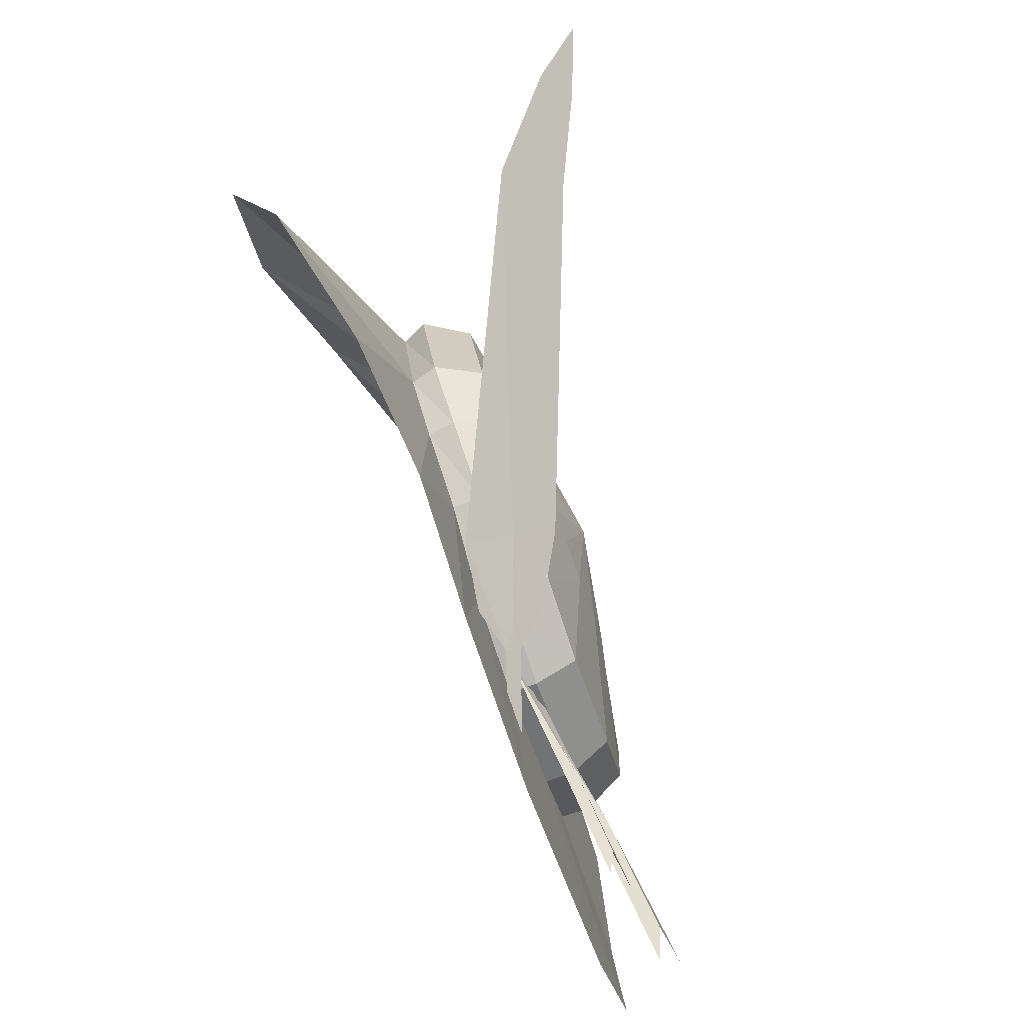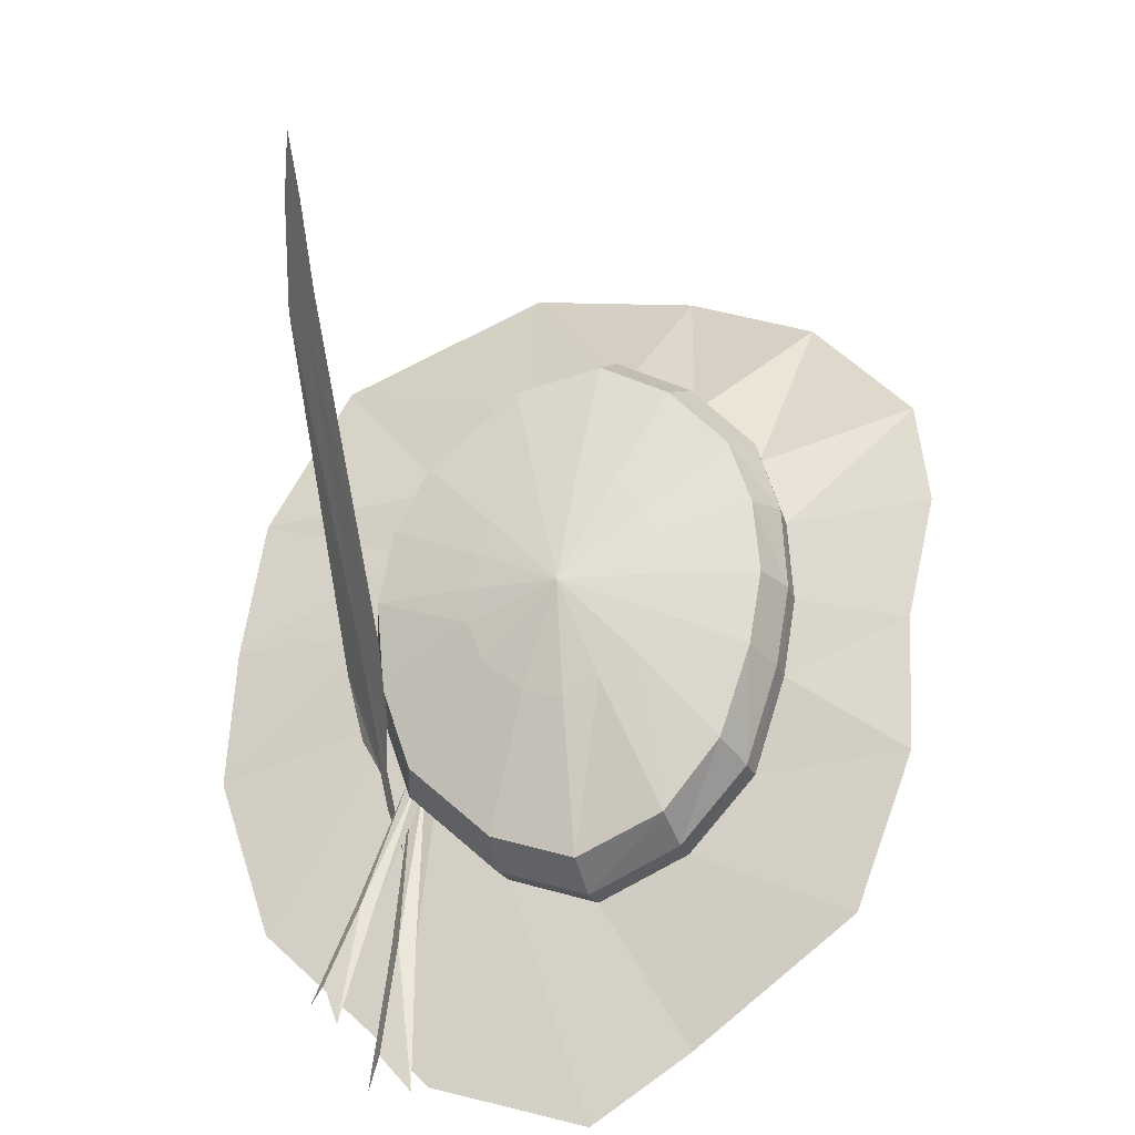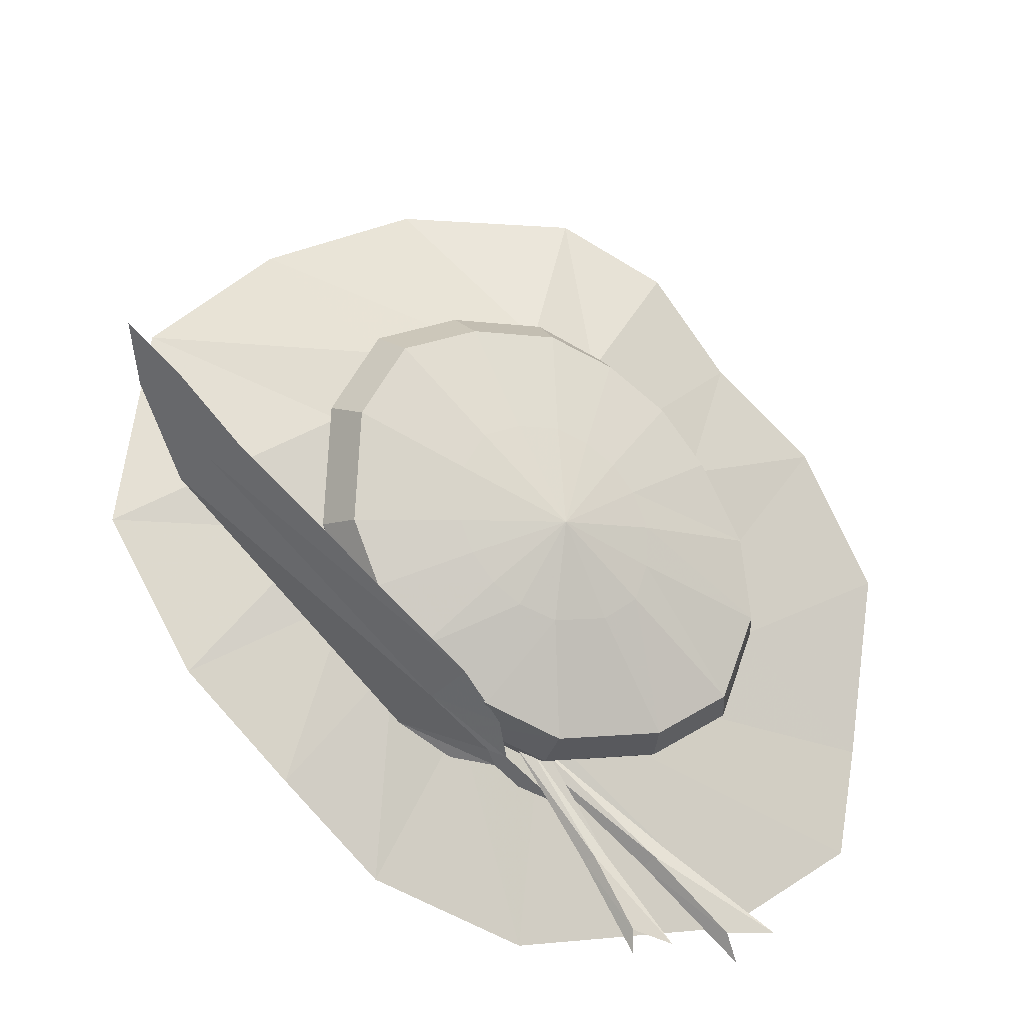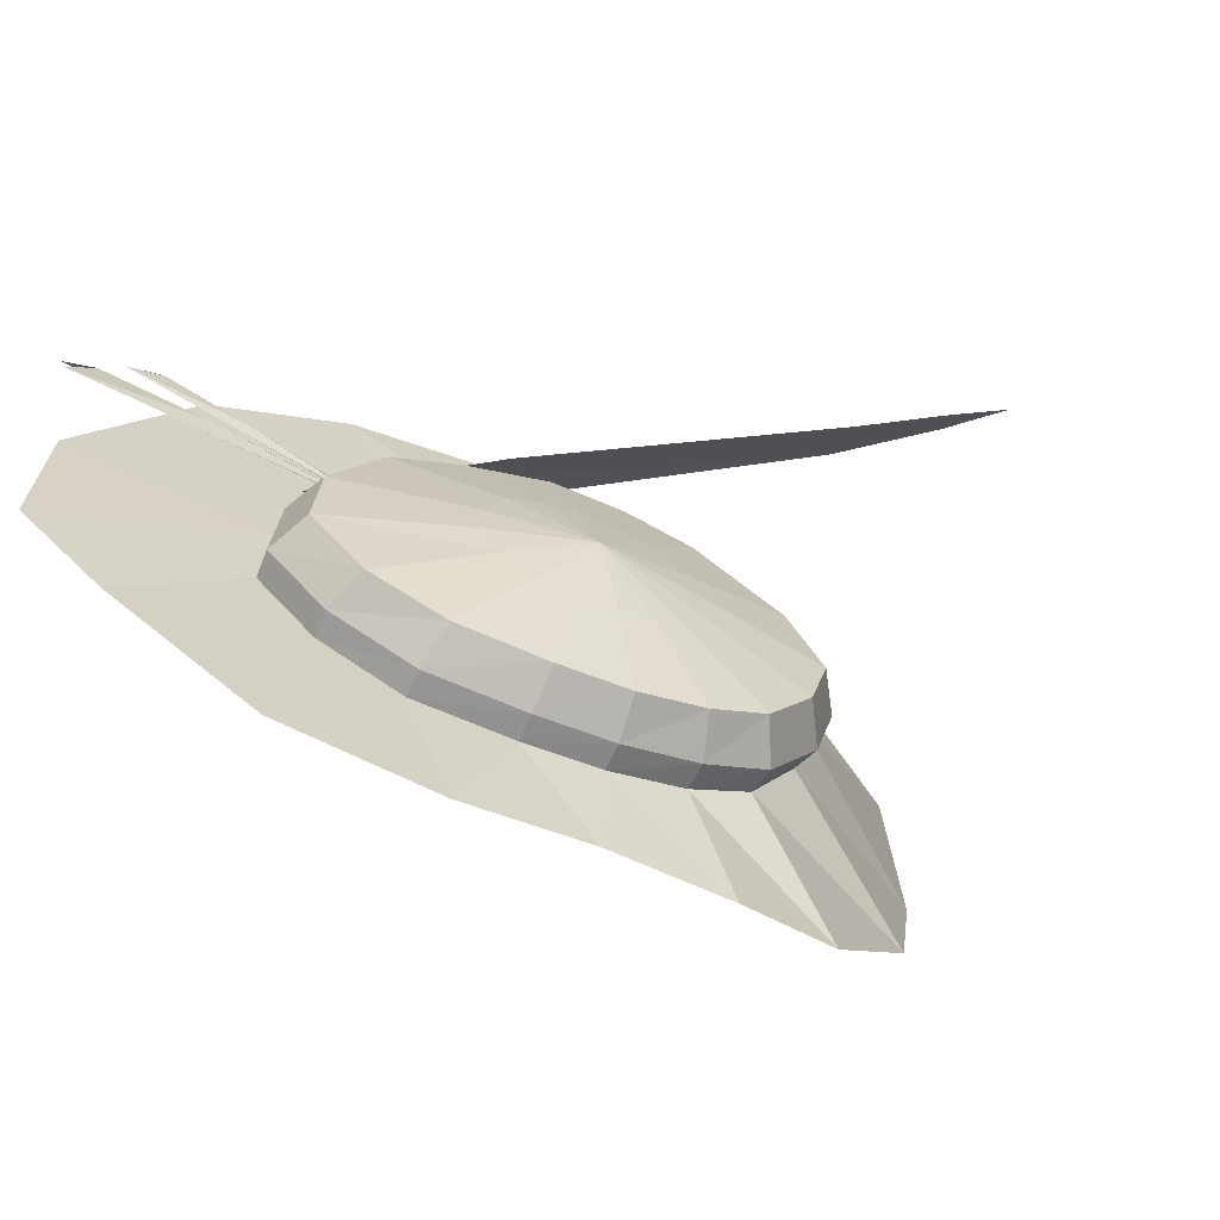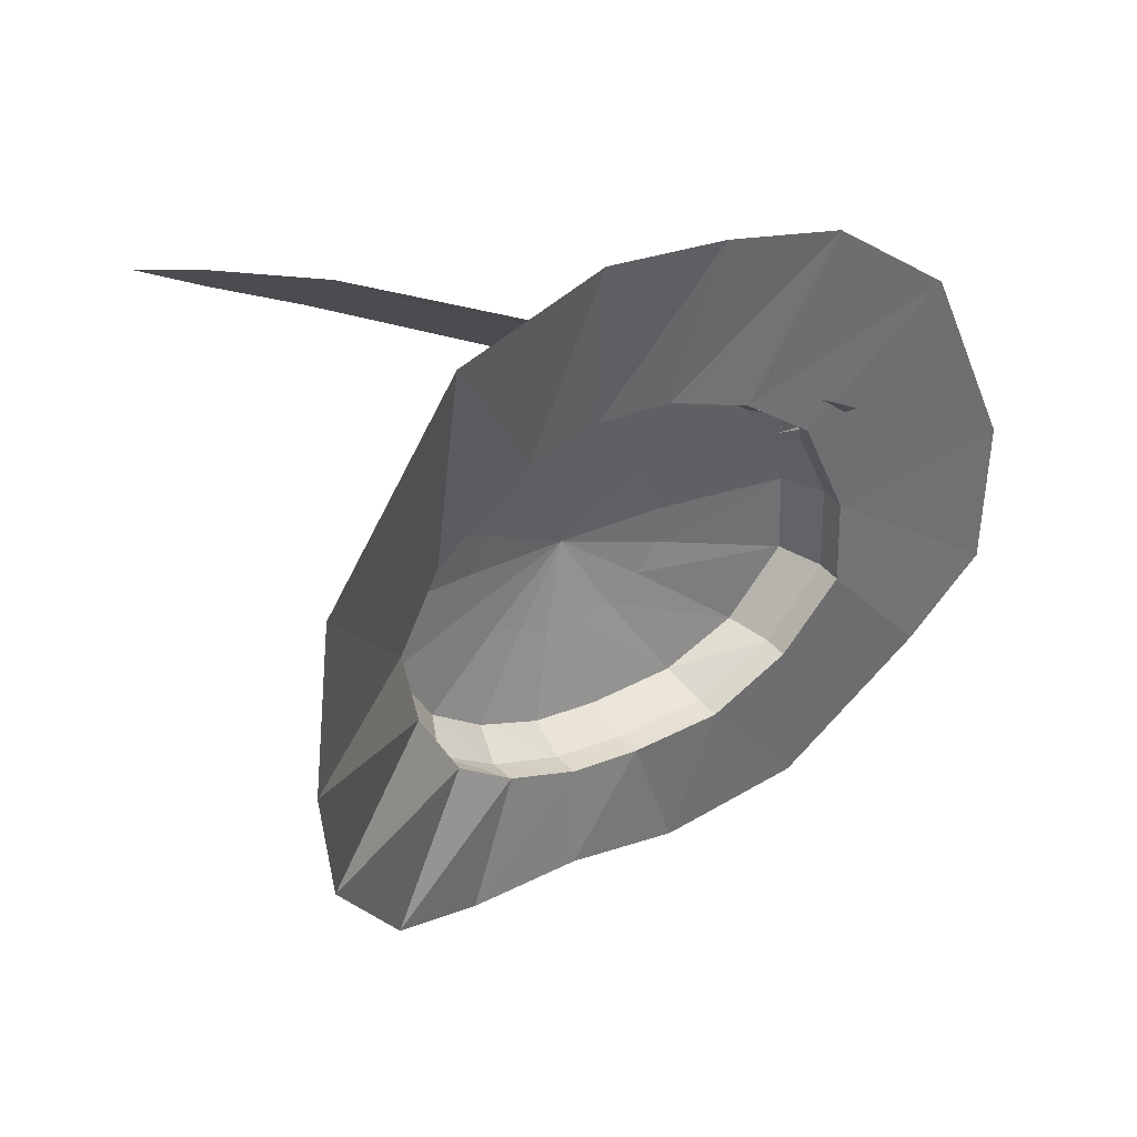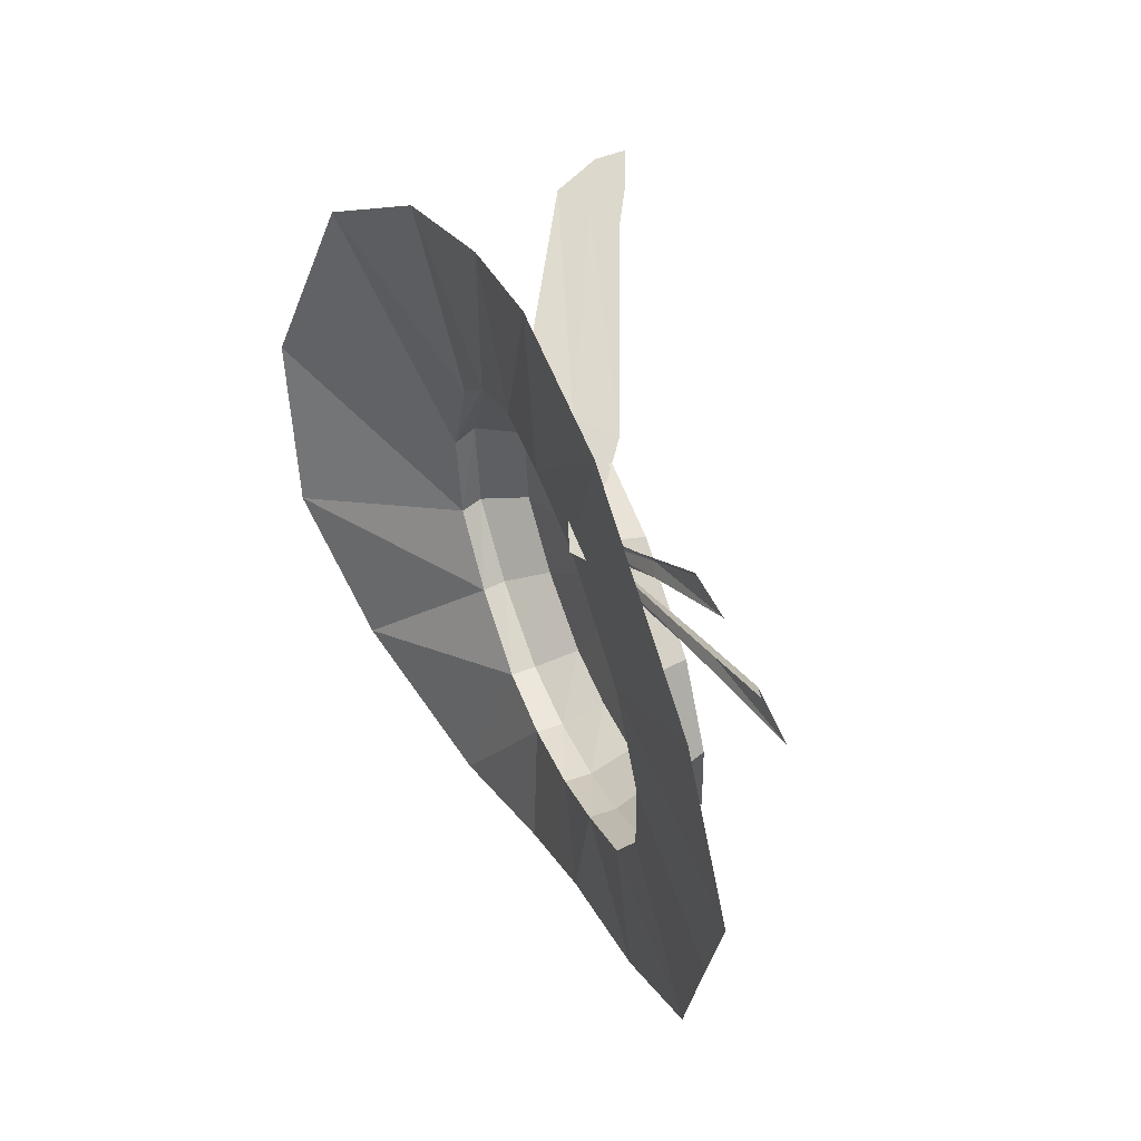
<metadata>
{"format":"obj","ext":"obj","renderer":"f3d","projection":"perspective","resolution":1024,"background":"white","views":[{"elev":65.2,"azim":36.8,"up":"+Z"},{"elev":30.8,"azim":103.3,"up":"+Y"},{"elev":44.2,"azim":44.3,"up":"+Y"},{"elev":-54.1,"azim":119.0,"up":"+Z"},{"elev":25.0,"azim":-72.8,"up":"+Z"},{"elev":20.7,"azim":36.1,"up":"+Z"}]}
</metadata>
<code>
v -8.937 40.02 41.48
v 49.38 6.532 34.12
v 0.1381 50.7 -24.69
v 49.75 21.04 -27.23
v 23.35 23.47 45.13
v 65.94 2.981 -4.362
v -23 49.2 3.917
v 62.63 1.624 12.76
v -23.62 47.3 22.46
v -14.74 51.36 -11.5
v 59.92 9.191 -13.2
v 35.58 14.78 43.2
v 36.19 31.57 -30.13
v 8.948 31.56 46.19
v 12.39 46.79 -28.36
v 23.73 39.14 -27.96
v 9.29 39.27 25.06
v 15.52 34.24 27.66
v 9.163 47.11 -9.728
v 15.32 43.52 -13.71
v 3.641 49.32 -1.575
v 37.68 26.99 -14.88
v 44.13 20.86 -9.524
v 22.93 28.9 27.7
v 30.95 22.74 25.11
v 47.6 15.86 -1.047
v 45.5 15.45 8.811
v 0.4168 49.75 7.055
v 2.224 46.39 16.23
v 38.59 18.01 19.96
v 29.41 33.78 -16.2
v 22.56 38.82 -15.96
v 10.42 41.78 26.2
v 17.08 36.62 28.61
v 10.4 49.77 -9.378
v 16.92 46 -13.27
v 4.325 52.17 -1.232
v 39.45 29.33 -14.28
v 45.95 23.18 -8.966
v 24.65 31.23 28.51
v 32.74 25.03 25.85
v 49.45 18.14 -0.4372
v 47.35 17.71 9.5
v 0.7635 52.62 7.735
v 2.772 49.11 17.32
v 40.41 20.28 20.68
v 31.15 36.16 -15.66
v 24.25 41.24 -15.46
v 14.74 44.78 25.16
v 20.77 40.1 27.37
v 14.71 52.03 -7.092
v 20.55 48.7 -10.81
v 9.215 54.2 0.2921
v 41.12 33.45 -11.75
v 47.07 27.91 -7.361
v 27.56 35.23 27.44
v 35.09 29.45 24.79
v 50.28 23.17 0.8034
v 48.35 22.78 9.977
v 5.986 54.61 8.421
v 7.807 51.42 17.11
v 42.06 25.11 20.12
v 33.49 39.8 -13.15
v 27.11 44.5 -12.99
v 22.69 43.9 16.25
v 25.66 41.59 17.34
v 22.67 47.47 0.3536
v 25.55 45.83 -1.478
v 19.97 48.54 3.993
v 35.27 38.77 -1.57
v 37.8 36.3 1.243
v 29.01 39.19 17.38
v 32.13 37.11 16.34
v 39.31 34.44 4.623
v 38.56 34.01 9.001
v 18.37 48.75 8
v 19.27 47.18 12.28
v 35.46 35.16 14
v 31.93 41.45 -2.636
v 28.78 43.77 -2.569
v 30.63 42.76 7.305
v 3.923 69.99 43.67
v 7.047 71.48 40.86
v 27.36 25.27 31.2
v 32.82 33.8 25.83
v 7.451 58.16 42.7
v 12.05 63.17 38.1
v 30.16 29.82 28.57
v 9.9 60.83 40.25
v 2.874 77.37 43.33
v 36.42 26.67 24.03
v 32.45 20.81 28.2
v 42.54 14.85 20.93
v 41.61 13.5 21.92
v 36.57 20.02 24.99
v 37.5 21.38 24.01
v 35.74 22.37 25.29
v 36.75 20.46 21.59
v 59.54 6.844 25.99
v 38.13 21.06 19.15
v 62.17 7.51 22.26
v 49.66 12.89 23.82
v 51 13.38 21.63
v 58.38 9.066 24.76
v 50.63 13.84 23
v 37.39 20.74 20.46
v 37.23 20.2 21.2
v 67.88 4.572 17.42
v 37.66 21.86 18.16
v 69.18 6.852 12.59
v 54.46 11.6 18.78
v 54.96 13.04 16.03
v 65.68 7.602 16.78
v 55.12 13.17 17.79
v 37.43 20.97 19.79
v -8.937 40.02 41.48
v 49.38 6.532 34.12
v 0.1381 50.7 -24.69
v 49.75 21.04 -27.23
v 23.35 23.47 45.13
v 65.94 2.981 -4.362
v -23 49.2 3.917
v 62.63 1.624 12.76
v -23.62 47.3 22.46
v -14.74 51.36 -11.5
v 59.92 9.191 -13.2
v 35.58 14.78 43.2
v 36.19 31.57 -30.13
v 8.948 31.56 46.19
v 12.39 46.79 -28.36
v 23.73 39.14 -27.96
v 9.29 39.27 25.06
v 15.52 34.24 27.66
v 9.163 47.11 -9.728
v 15.32 43.52 -13.71
v 3.641 49.32 -1.575
v 37.68 26.99 -14.88
v 44.13 20.86 -9.524
v 22.93 28.9 27.7
v 30.95 22.74 25.11
v 47.6 15.86 -1.047
v 45.5 15.45 8.811
v 0.4168 49.75 7.055
v 2.224 46.39 16.23
v 38.59 18.01 19.96
v 29.41 33.78 -16.2
v 22.56 38.82 -15.96
v 10.42 41.78 26.2
v 17.08 36.62 28.61
v 10.4 49.77 -9.378
v 16.92 46 -13.27
v 4.325 52.17 -1.232
v 39.45 29.33 -14.28
v 45.95 23.18 -8.966
v 24.65 31.23 28.51
v 32.74 25.03 25.85
v 49.45 18.14 -0.4372
v 47.35 17.71 9.5
v 0.7635 52.62 7.735
v 2.772 49.11 17.32
v 40.41 20.28 20.68
v 31.15 36.16 -15.66
v 24.25 41.24 -15.46
v 14.74 44.78 25.16
v 20.77 40.1 27.37
v 14.71 52.03 -7.092
v 20.55 48.7 -10.81
v 9.215 54.2 0.2921
v 41.12 33.45 -11.75
v 47.07 27.91 -7.361
v 27.56 35.23 27.44
v 35.09 29.45 24.79
v 50.28 23.17 0.8034
v 48.35 22.78 9.977
v 5.986 54.61 8.421
v 7.807 51.42 17.11
v 42.06 25.11 20.12
v 33.49 39.8 -13.15
v 27.11 44.5 -12.99
v 22.69 43.9 16.25
v 25.66 41.59 17.34
v 22.67 47.47 0.3536
v 25.55 45.83 -1.478
v 19.97 48.54 3.993
v 35.27 38.77 -1.57
v 37.8 36.3 1.243
v 29.01 39.19 17.38
v 32.13 37.11 16.34
v 39.31 34.44 4.623
v 38.56 34.01 9.001
v 18.37 48.75 8
v 19.27 47.18 12.28
v 35.46 35.16 14
v 31.93 41.45 -2.636
v 28.78 43.77 -2.569
v 30.63 42.76 7.305
v 3.923 69.99 43.67
v 7.047 71.48 40.86
v 27.36 25.27 31.2
v 32.82 33.8 25.83
v 7.451 58.16 42.7
v 12.05 63.17 38.1
v 30.16 29.82 28.57
v 9.9 60.83 40.25
v 2.874 77.37 43.33
v 36.42 26.67 24.03
v 32.45 20.81 28.2
v 42.54 14.85 20.93
v 41.61 13.5 21.92
v 36.57 20.02 24.99
v 37.5 21.38 24.01
v 35.74 22.37 25.29
v 36.75 20.46 21.59
v 59.54 6.844 25.99
v 38.13 21.06 19.15
v 62.17 7.51 22.26
v 49.66 12.89 23.82
v 51 13.38 21.63
v 58.38 9.066 24.76
v 50.63 13.84 23
v 37.39 20.74 20.46
v 37.23 20.2 21.2
v 67.88 4.572 17.42
v 37.66 21.86 18.16
v 69.18 6.852 12.59
v 54.46 11.6 18.78
v 54.96 13.04 16.03
v 65.68 7.602 16.78
v 55.12 13.17 17.79
v 37.43 20.97 19.79
f 14 18 17 1
f 3 19 20 15
f 10 21 19 3
f 4 22 23 11
f 12 25 24 5
f 6 26 27 8
f 9 29 28 7
f 8 27 30 2
f 1 17 29 9
f 7 28 21 10
f 11 23 26 6
f 2 30 25 12
f 13 31 22 4
f 5 24 18 14
f 15 20 32 16
f 16 32 31 13
f 17 18 34 33
f 20 19 35 36
f 19 21 37 35
f 23 22 38 39
f 24 25 41 40
f 27 26 42 43
f 28 29 45 44
f 30 27 43 46
f 29 17 33 45
f 21 28 44 37
f 26 23 39 42
f 25 30 46 41
f 22 31 47 38
f 18 24 40 34
f 32 20 36 48
f 31 32 48 47
f 33 34 50 49
f 36 35 51 52
f 35 37 53 51
f 39 38 54 55
f 40 41 57 56
f 43 42 58 59
f 44 45 61 60
f 46 43 59 62
f 45 33 49 61
f 37 44 60 53
f 42 39 55 58
f 41 46 62 57
f 38 47 63 54
f 34 40 56 50
f 48 36 52 64
f 47 48 64 63
f 49 50 66 65
f 52 51 67 68
f 51 53 69 67
f 55 54 70 71
f 56 57 73 72
f 59 58 74 75
f 60 61 77 76
f 62 59 75 78
f 61 49 65 77
f 53 60 76 69
f 58 55 71 74
f 57 62 78 73
f 54 63 79 70
f 50 56 72 66
f 64 52 68 80
f 63 64 80 79
f 65 66 81
f 68 67 81
f 67 69 81
f 71 70 81
f 72 73 81
f 75 74 81
f 76 77 81
f 78 75 81
f 77 65 81
f 69 76 81
f 74 71 81
f 73 78 81
f 70 79 81
f 66 72 81
f 80 68 81
f 79 80 81
f 82 86 89 90
f 86 84 88 89
f 89 88 85 87
f 90 89 87 83
f 88 97 96 91 85
f 84 92 95 97 88
f 94 93 96 95
f 95 96 97
f 98 102 105 106
f 102 99 104 105
f 105 104 101 103
f 106 105 103 100
f 107 111 114 115
f 111 108 113 114
f 114 113 110 112
f 115 114 112 109
f 129 116 132 133
f 118 130 135 134
f 125 118 134 136
f 119 126 138 137
f 127 120 139 140
f 121 123 142 141
f 124 122 143 144
f 123 117 145 142
f 116 124 144 132
f 122 125 136 143
f 126 121 141 138
f 117 127 140 145
f 128 119 137 146
f 120 129 133 139
f 130 131 147 135
f 131 128 146 147
f 132 148 149 133
f 135 151 150 134
f 134 150 152 136
f 138 154 153 137
f 139 155 156 140
f 142 158 157 141
f 143 159 160 144
f 145 161 158 142
f 144 160 148 132
f 136 152 159 143
f 141 157 154 138
f 140 156 161 145
f 137 153 162 146
f 133 149 155 139
f 147 163 151 135
f 146 162 163 147
f 148 164 165 149
f 151 167 166 150
f 150 166 168 152
f 154 170 169 153
f 155 171 172 156
f 158 174 173 157
f 159 175 176 160
f 161 177 174 158
f 160 176 164 148
f 152 168 175 159
f 157 173 170 154
f 156 172 177 161
f 153 169 178 162
f 149 165 171 155
f 163 179 167 151
f 162 178 179 163
f 164 180 181 165
f 167 183 182 166
f 166 182 184 168
f 170 186 185 169
f 171 187 188 172
f 174 190 189 173
f 175 191 192 176
f 177 193 190 174
f 176 192 180 164
f 168 184 191 175
f 173 189 186 170
f 172 188 193 177
f 169 185 194 178
f 165 181 187 171
f 179 195 183 167
f 178 194 195 179
f 180 196 181
f 183 196 182
f 182 196 184
f 186 196 185
f 187 196 188
f 190 196 189
f 191 196 192
f 193 196 190
f 192 196 180
f 184 196 191
f 189 196 186
f 188 196 193
f 185 196 194
f 181 196 187
f 195 196 183
f 194 196 195
f 197 205 204 201
f 201 204 203 199
f 204 202 200 203
f 205 198 202 204
f 203 200 206 211 212
f 199 203 212 210 207
f 209 210 211 208
f 210 212 211
f 213 221 220 217
f 217 220 219 214
f 220 218 216 219
f 221 215 218 220
f 222 230 229 226
f 226 229 228 223
f 229 227 225 228
f 230 224 227 229

</code>
